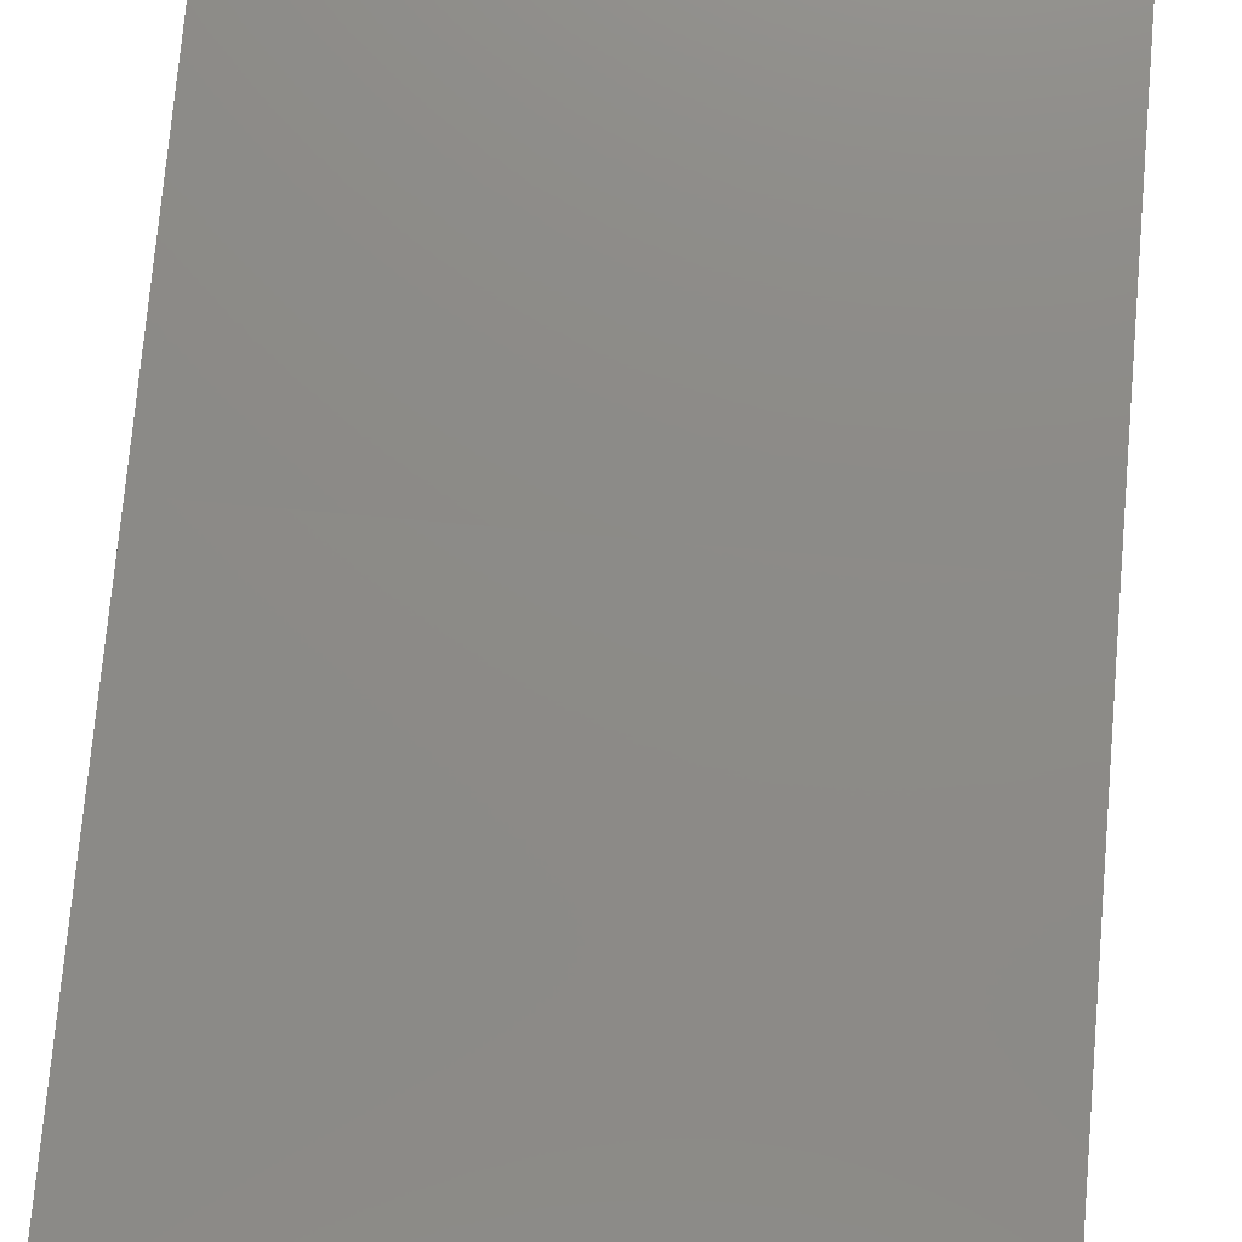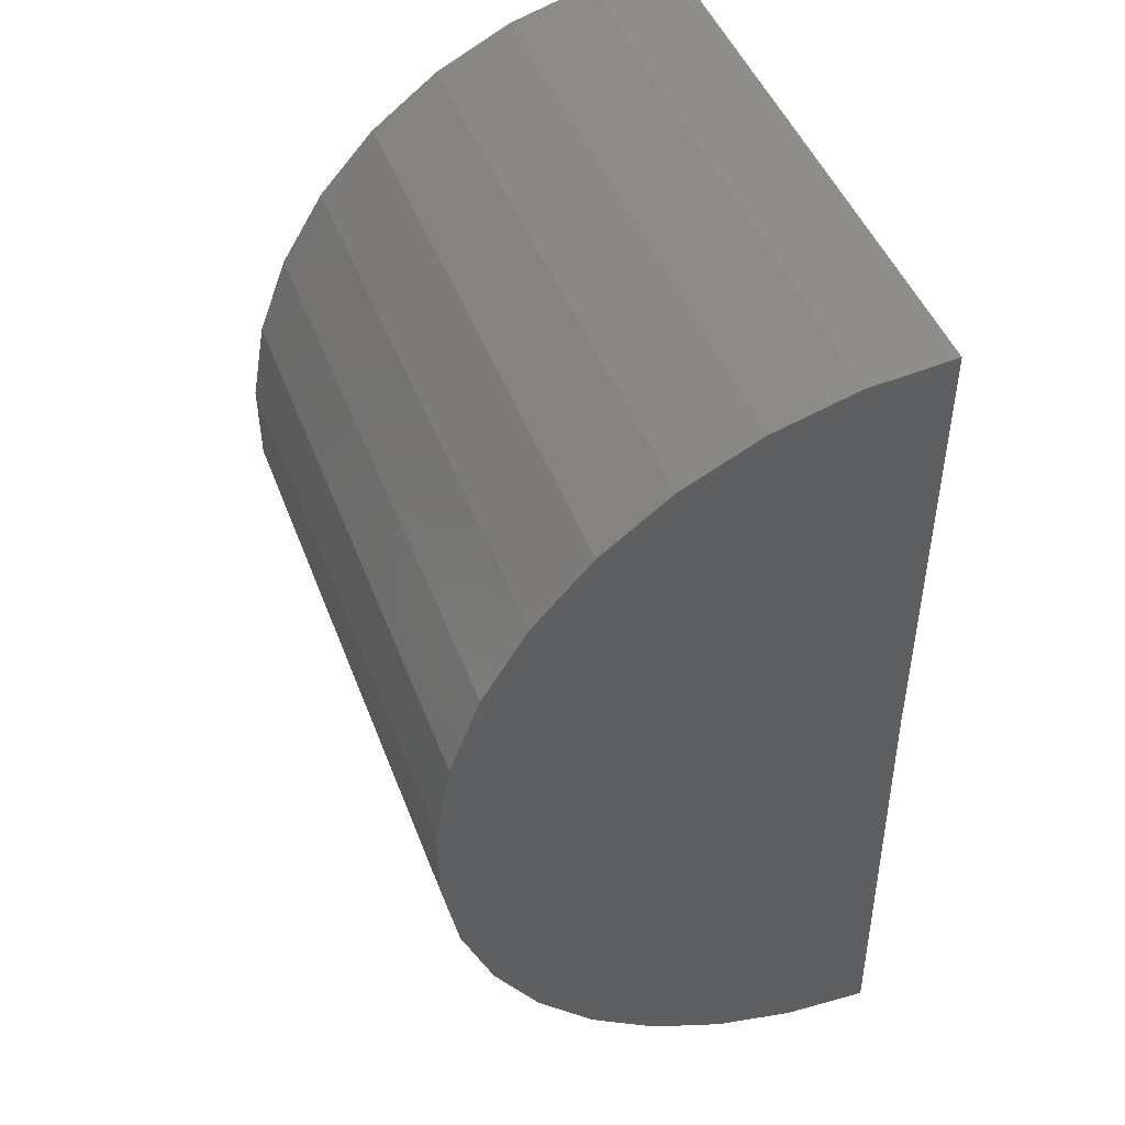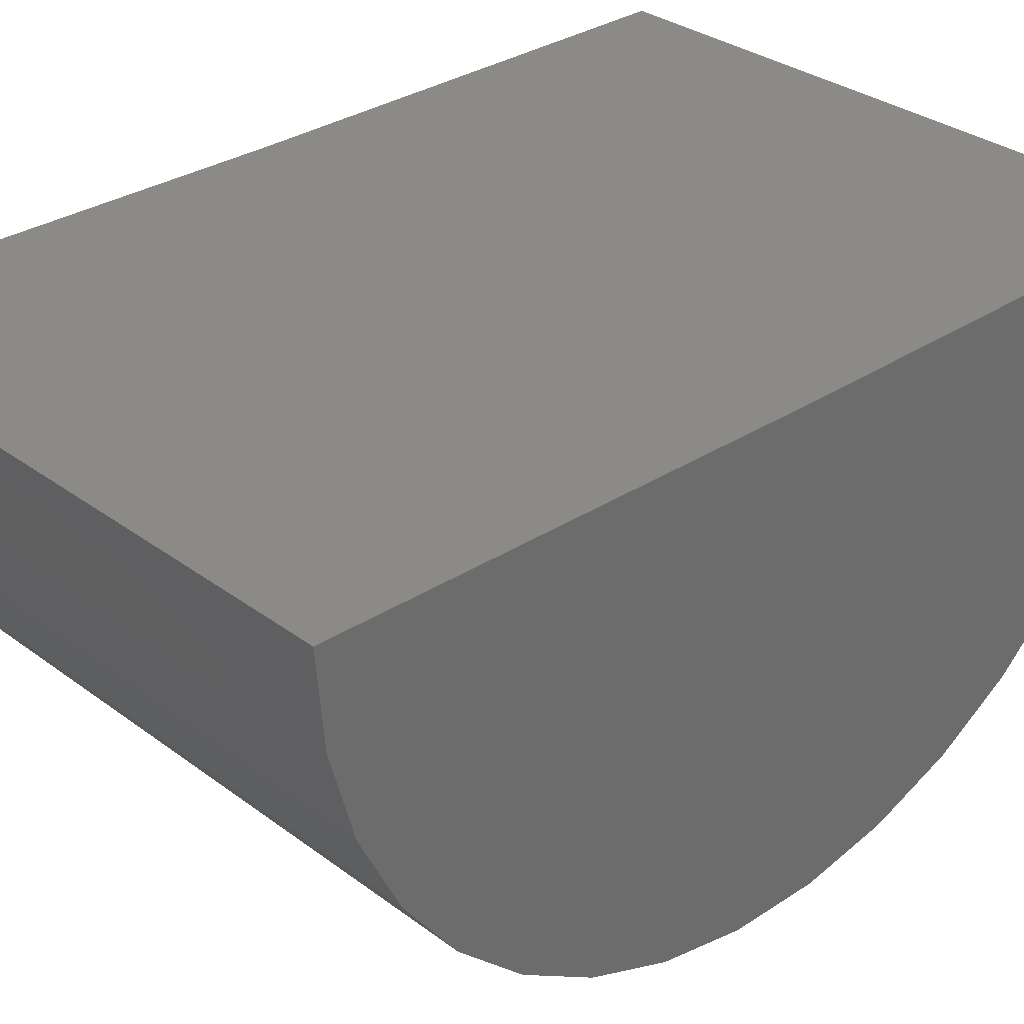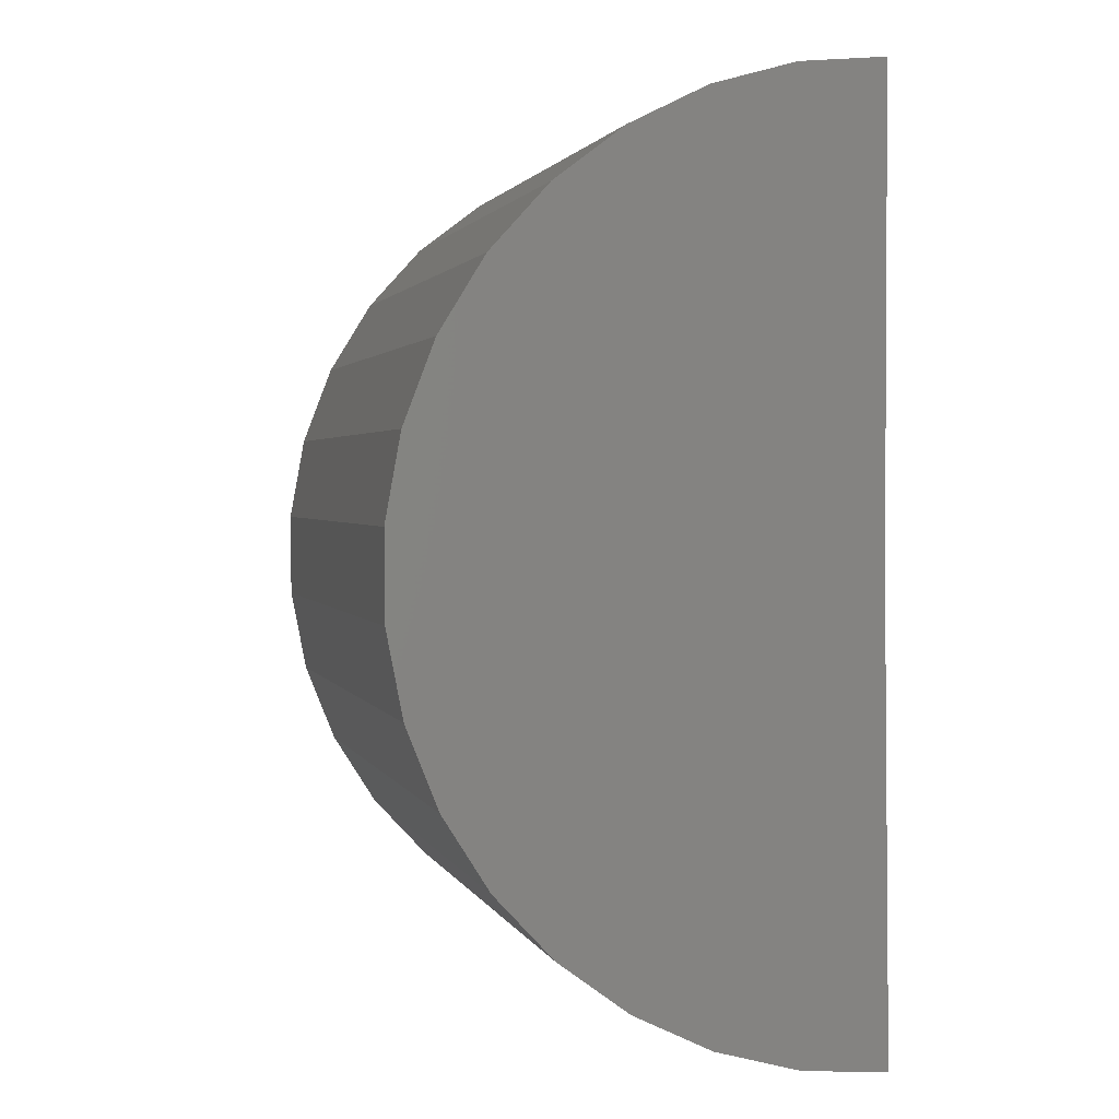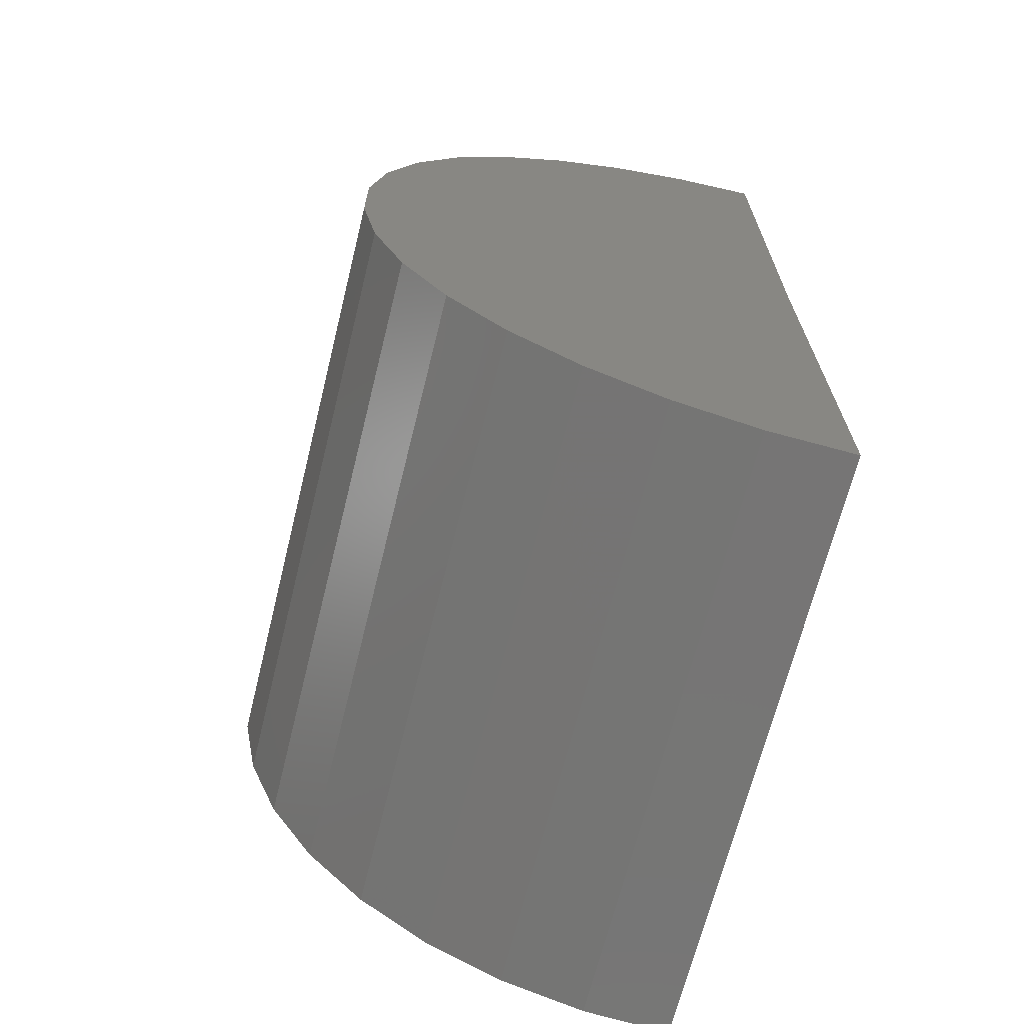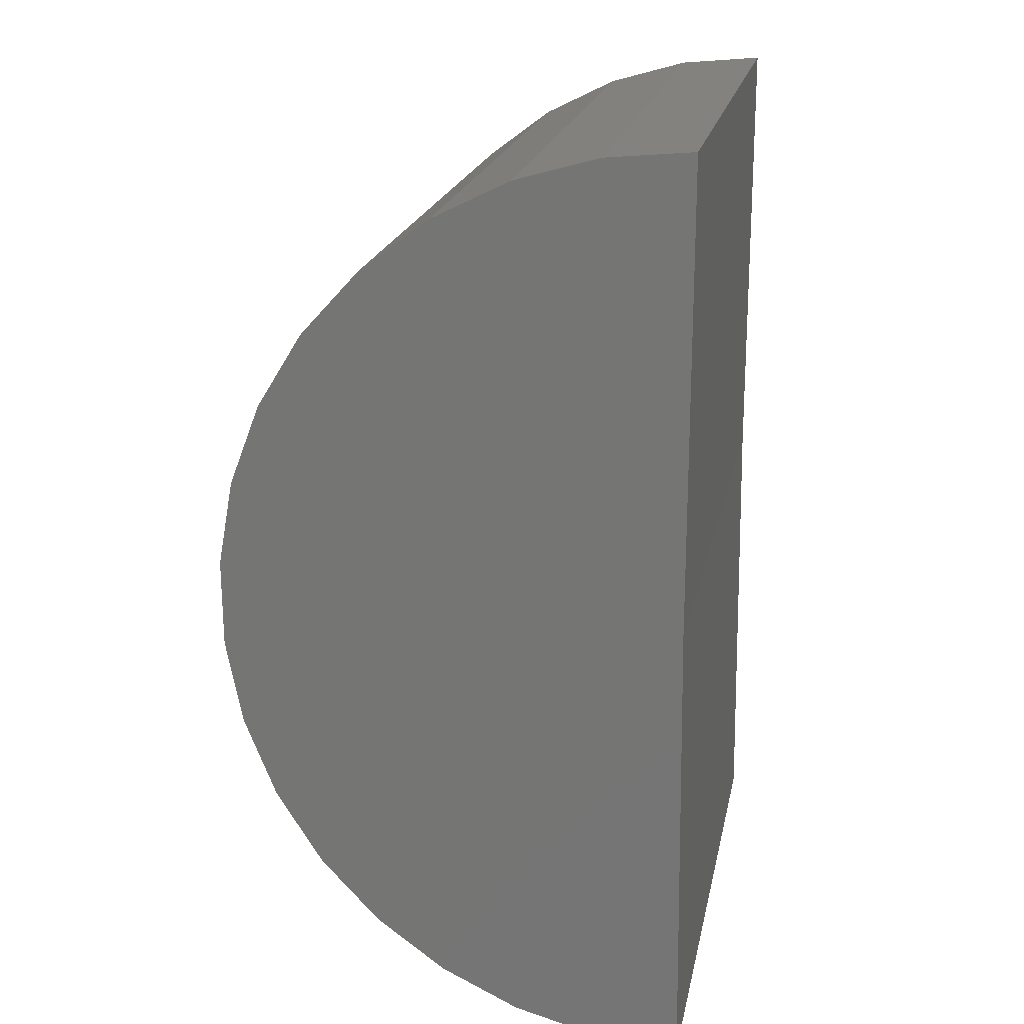
<metadata>
{"format":"stl","ext":"stl","renderer":"f3d","projection":"perspective","resolution":1024,"background":"white","views":[{"elev":76.9,"azim":-174.9,"up":"+Y"},{"elev":46.5,"azim":69.8,"up":"+Z"},{"elev":31.4,"azim":-133.4,"up":"+Y"},{"elev":1.9,"azim":75.9,"up":"+Z"},{"elev":-67.5,"azim":76.1,"up":"+Z"},{"elev":19.9,"azim":101.1,"up":"+Z"}]}
</metadata>
<code>
# stl→obj: 38 verts, 72 faces
v -0.2344 7.704e-34 -0.2266
v 0.0625 1.648e-17 -0.2266
v -0.2344 0.002733 -0.4484
v 0.0625 0.002733 -0.4484
v -0.2344 1.232e-17 -0.004687
v 0.0625 2.88e-17 -0.004687
v -0.2344 -0.03824 -0.4451
v -0.2344 -0.0779 -0.4343
v -0.2344 -0.1149 -0.4164
v -0.2344 -0.1479 -0.3919
v -0.2344 -0.1759 -0.3618
v -0.2344 -0.1978 -0.327
v -0.2344 -0.213 -0.2888
v -0.2344 -0.2208 -0.2485
v -0.2344 -0.221 -0.2074
v -0.2344 -0.2137 -0.1669
v -0.2344 -0.199 -0.1285
v -0.2344 -0.1775 -0.0935
v -0.2344 -0.15 -0.06303
v -0.2344 -0.1172 -0.03817
v -0.2344 -0.08045 -0.01979
v -0.2344 -0.04093 -0.008495
v 0.0625 -0.03824 -0.4451
v 0.0625 -0.0779 -0.4343
v 0.0625 -0.1149 -0.4164
v 0.0625 -0.1479 -0.3919
v 0.0625 -0.1759 -0.3618
v 0.0625 -0.1978 -0.327
v 0.0625 -0.213 -0.2888
v 0.0625 -0.2208 -0.2485
v 0.0625 -0.221 -0.2074
v 0.0625 -0.2137 -0.1669
v 0.0625 -0.199 -0.1285
v 0.0625 -0.1775 -0.0935
v 0.0625 -0.15 -0.06303
v 0.0625 -0.1172 -0.03817
v 0.0625 -0.08045 -0.01979
v 0.0625 -0.04093 -0.008495
f 1 2 3
f 3 2 4
f 1 5 2
f 2 5 6
f 1 3 7
f 1 7 8
f 1 8 9
f 1 9 10
f 1 10 11
f 1 11 12
f 1 12 13
f 1 13 14
f 1 14 15
f 1 15 16
f 1 16 17
f 1 17 18
f 1 18 19
f 1 19 20
f 1 20 21
f 1 21 22
f 1 22 5
f 3 4 7
f 7 4 23
f 7 23 8
f 8 23 24
f 8 24 9
f 9 24 25
f 9 25 10
f 10 25 26
f 10 26 11
f 11 26 27
f 11 27 12
f 12 27 28
f 12 28 13
f 13 28 29
f 13 29 14
f 14 29 30
f 14 30 15
f 15 30 31
f 15 31 16
f 16 31 32
f 16 32 17
f 17 32 33
f 17 33 18
f 18 33 34
f 18 34 19
f 19 34 35
f 19 35 20
f 20 35 36
f 20 36 21
f 21 36 37
f 21 37 22
f 22 37 38
f 22 38 5
f 5 38 6
f 2 6 38
f 2 38 37
f 2 37 36
f 2 36 35
f 2 35 34
f 2 34 33
f 2 33 32
f 2 32 31
f 2 31 30
f 2 30 29
f 2 29 28
f 2 28 27
f 2 27 26
f 2 26 25
f 2 25 24
f 2 24 23
f 2 23 4

</code>
